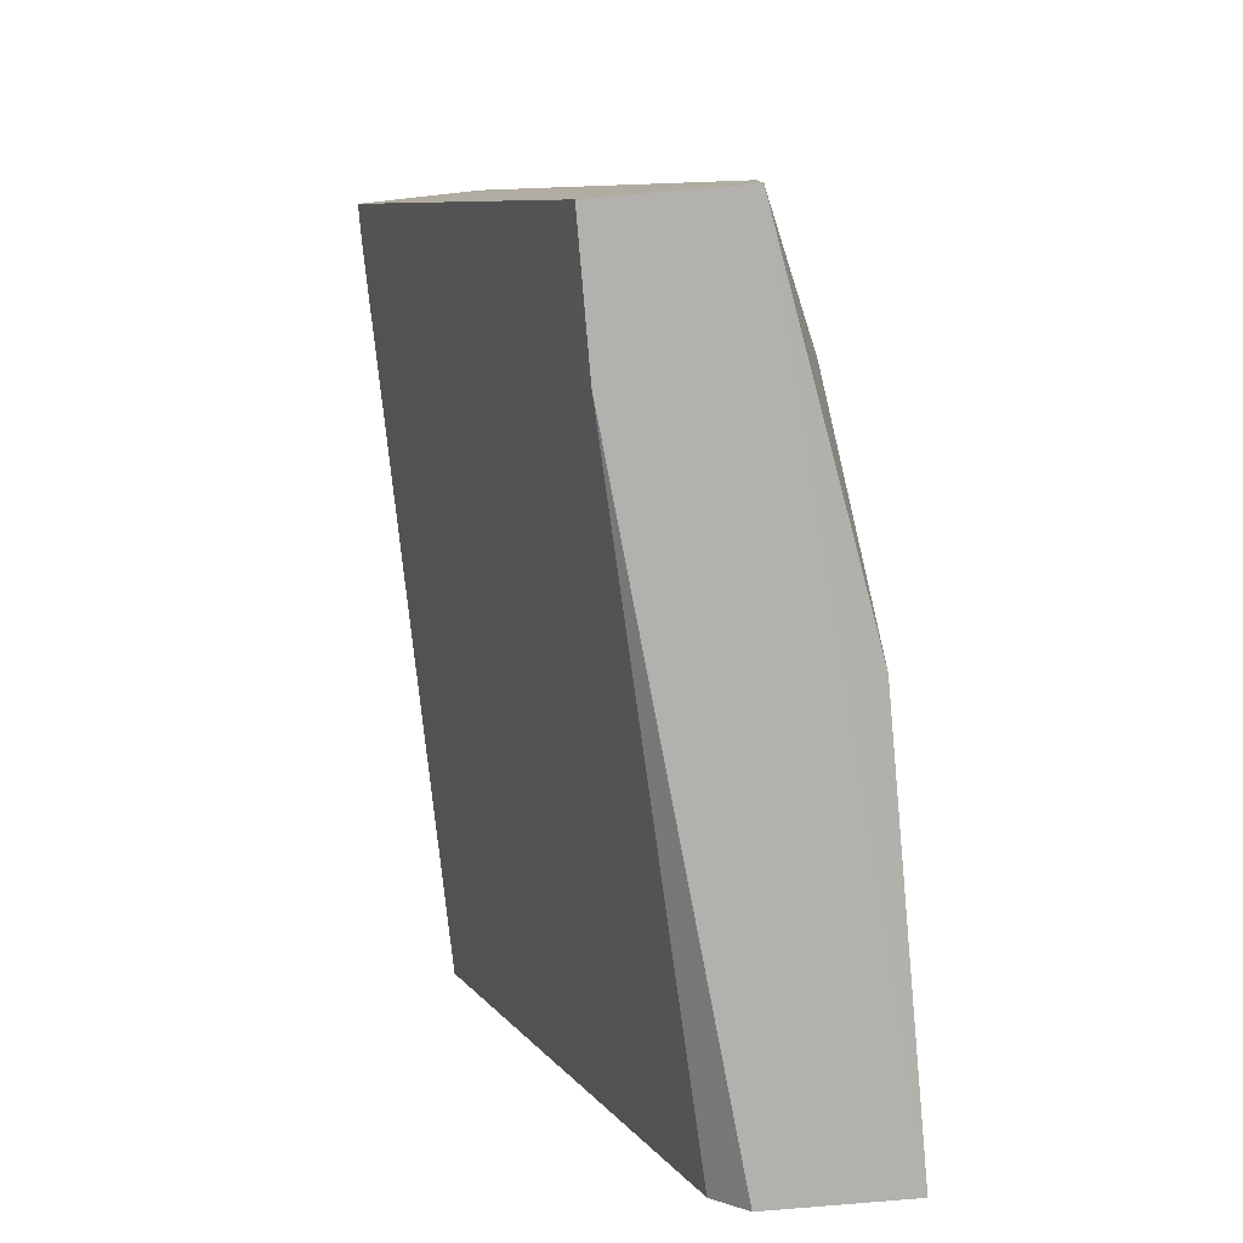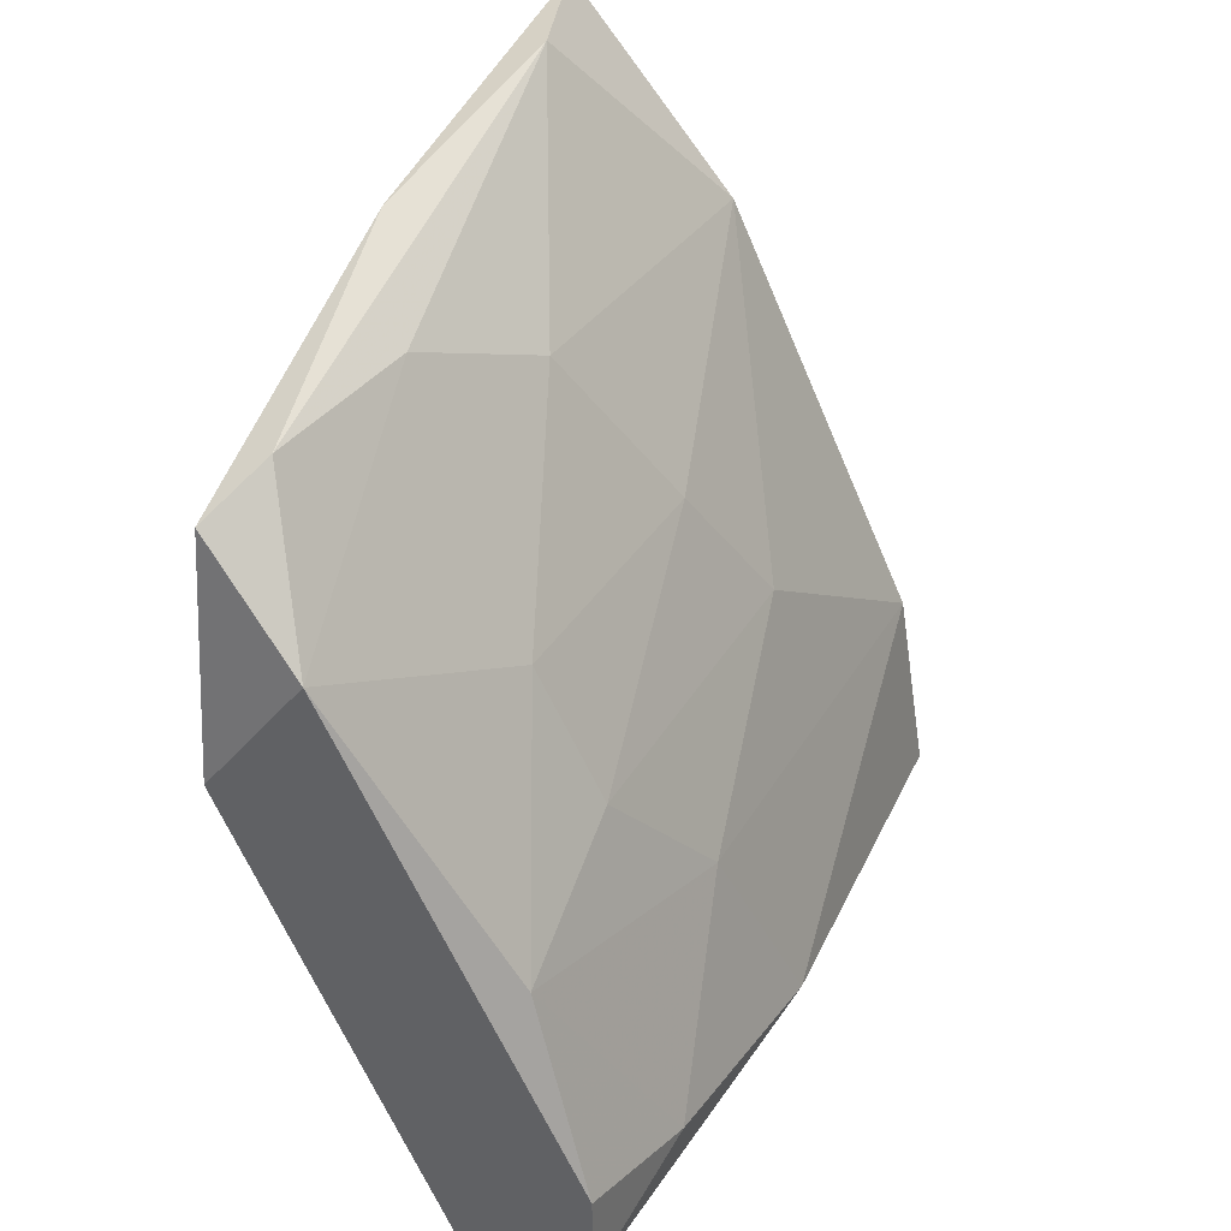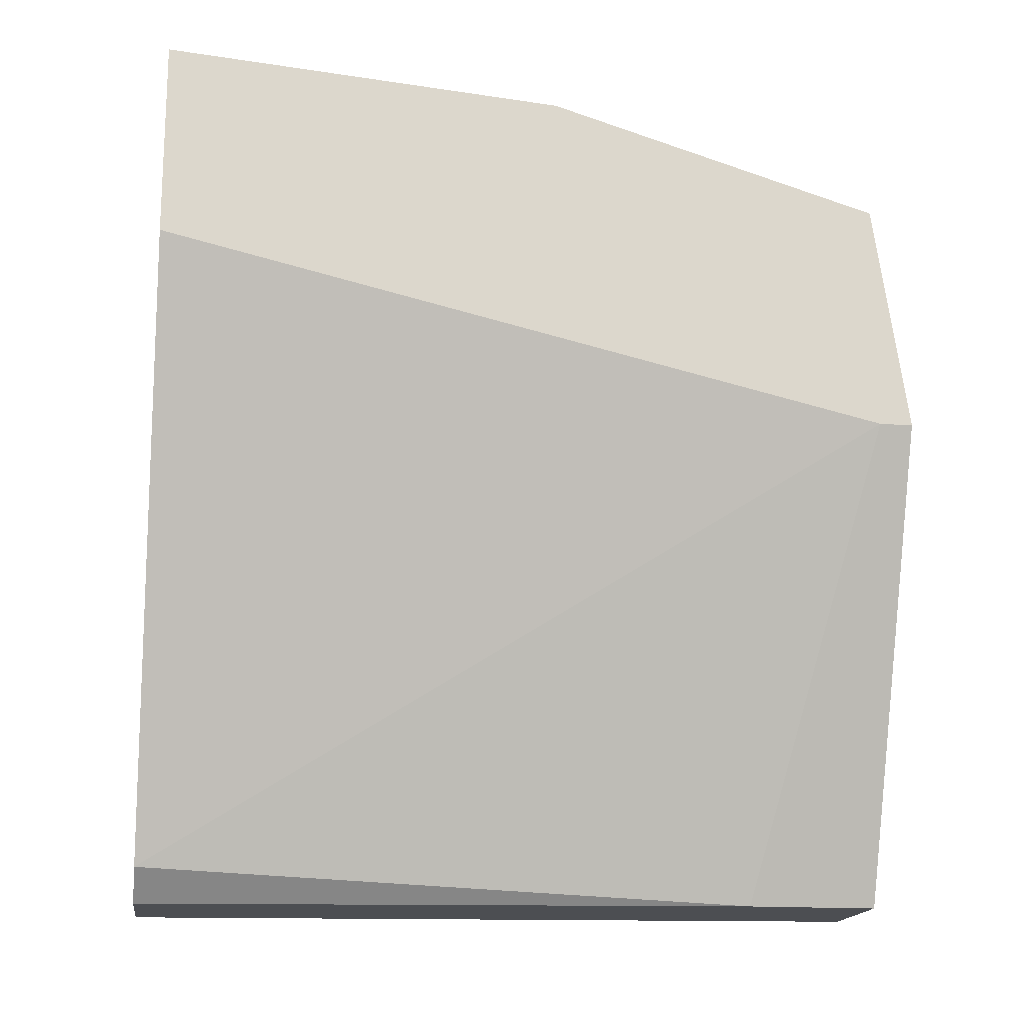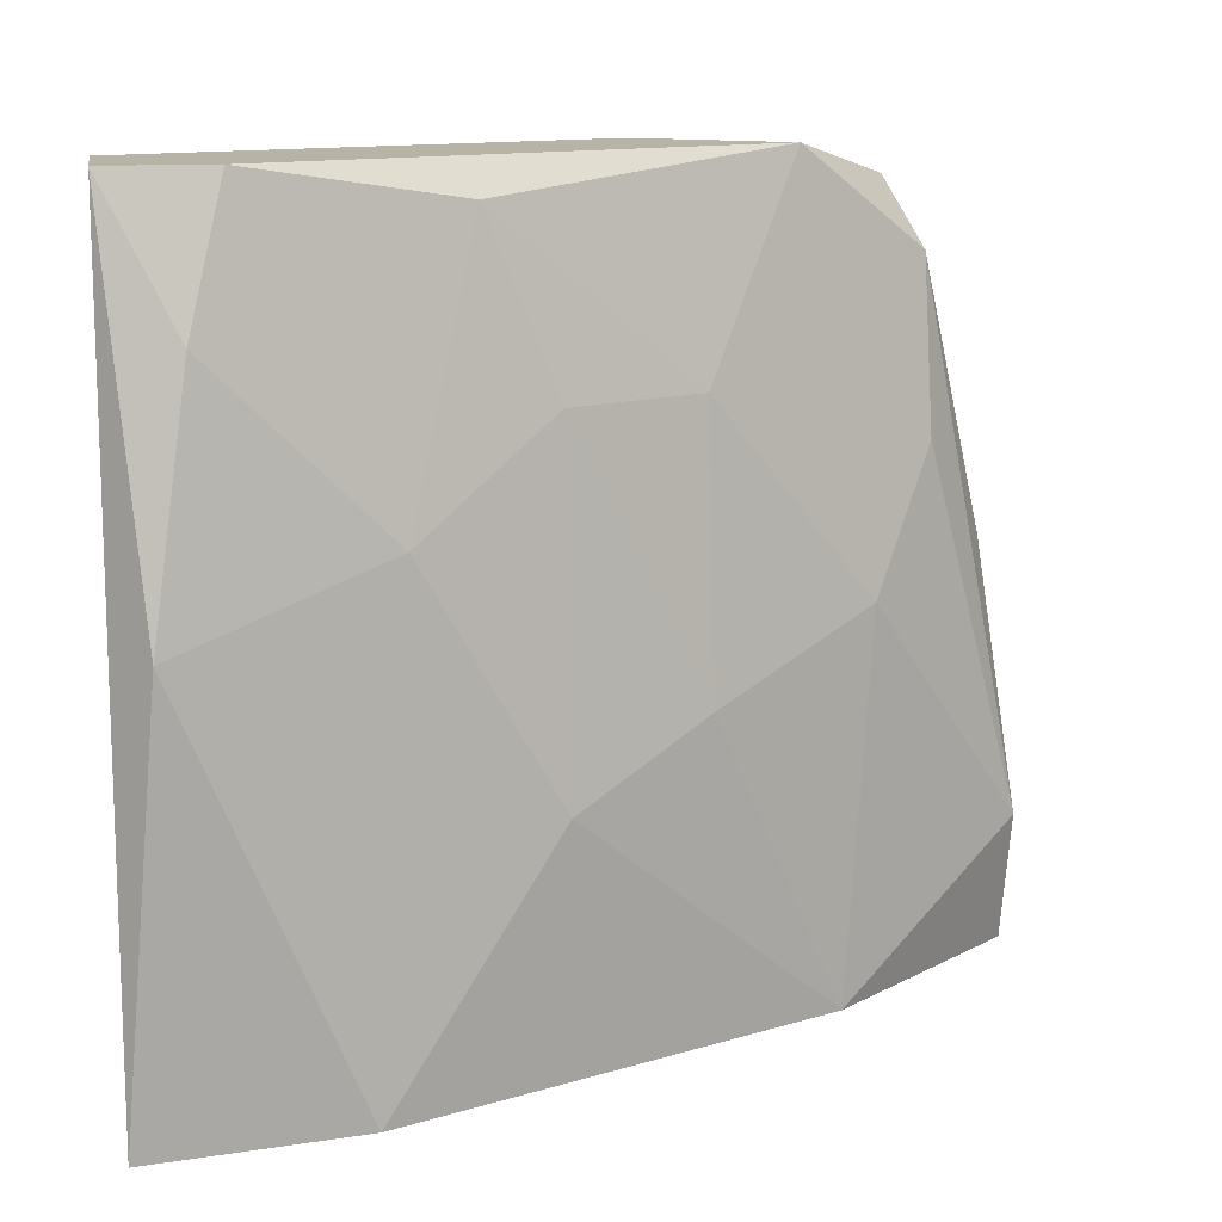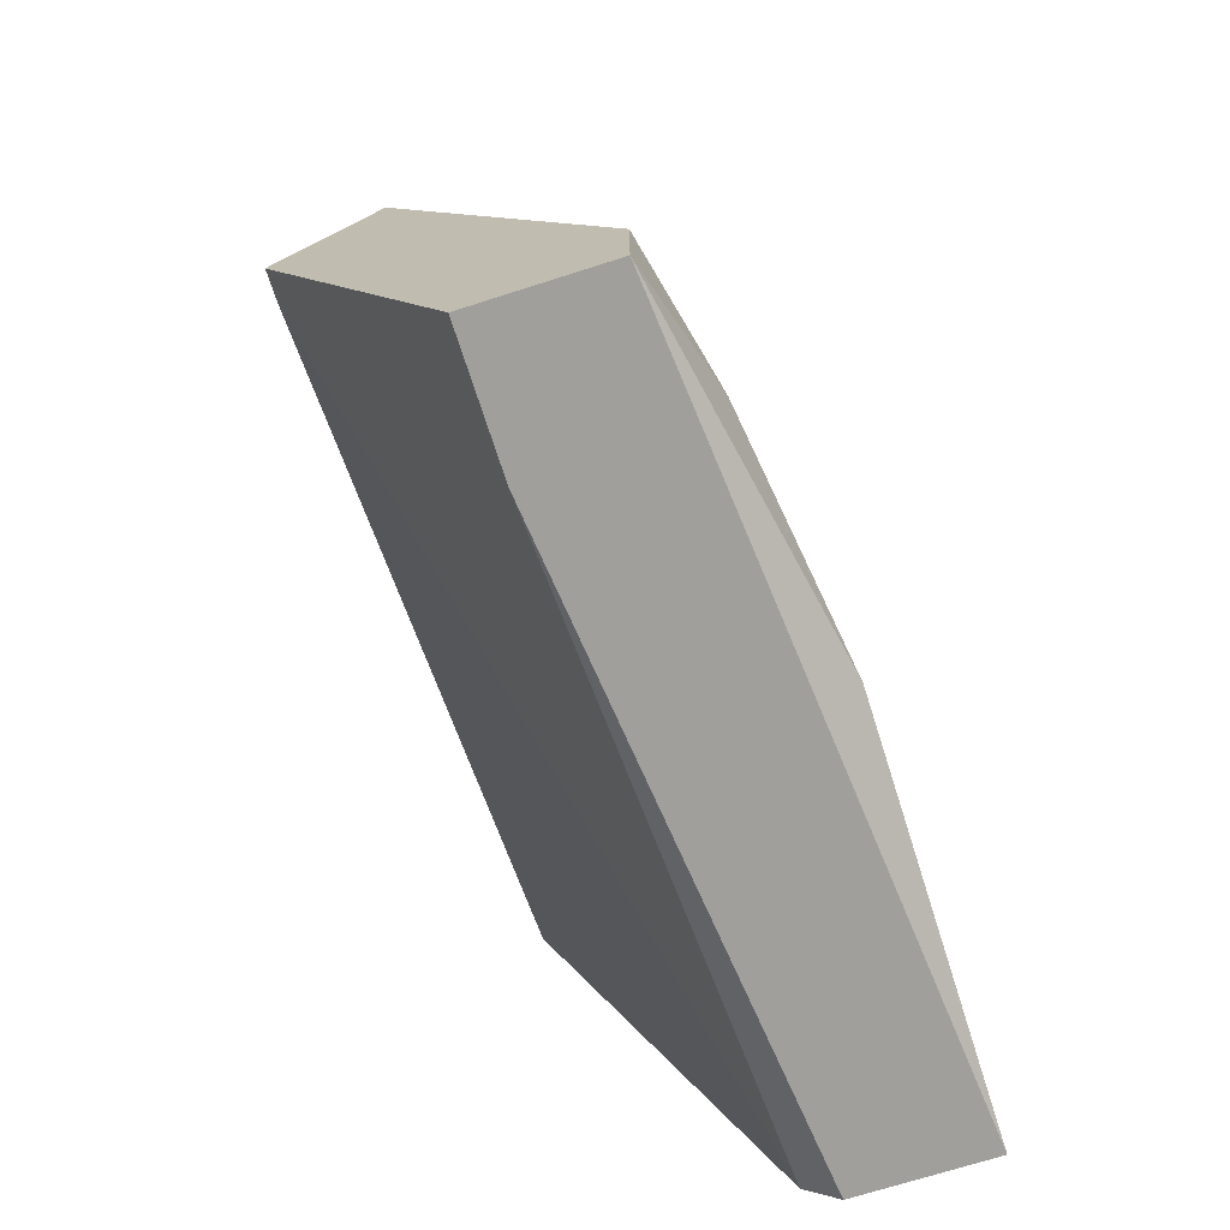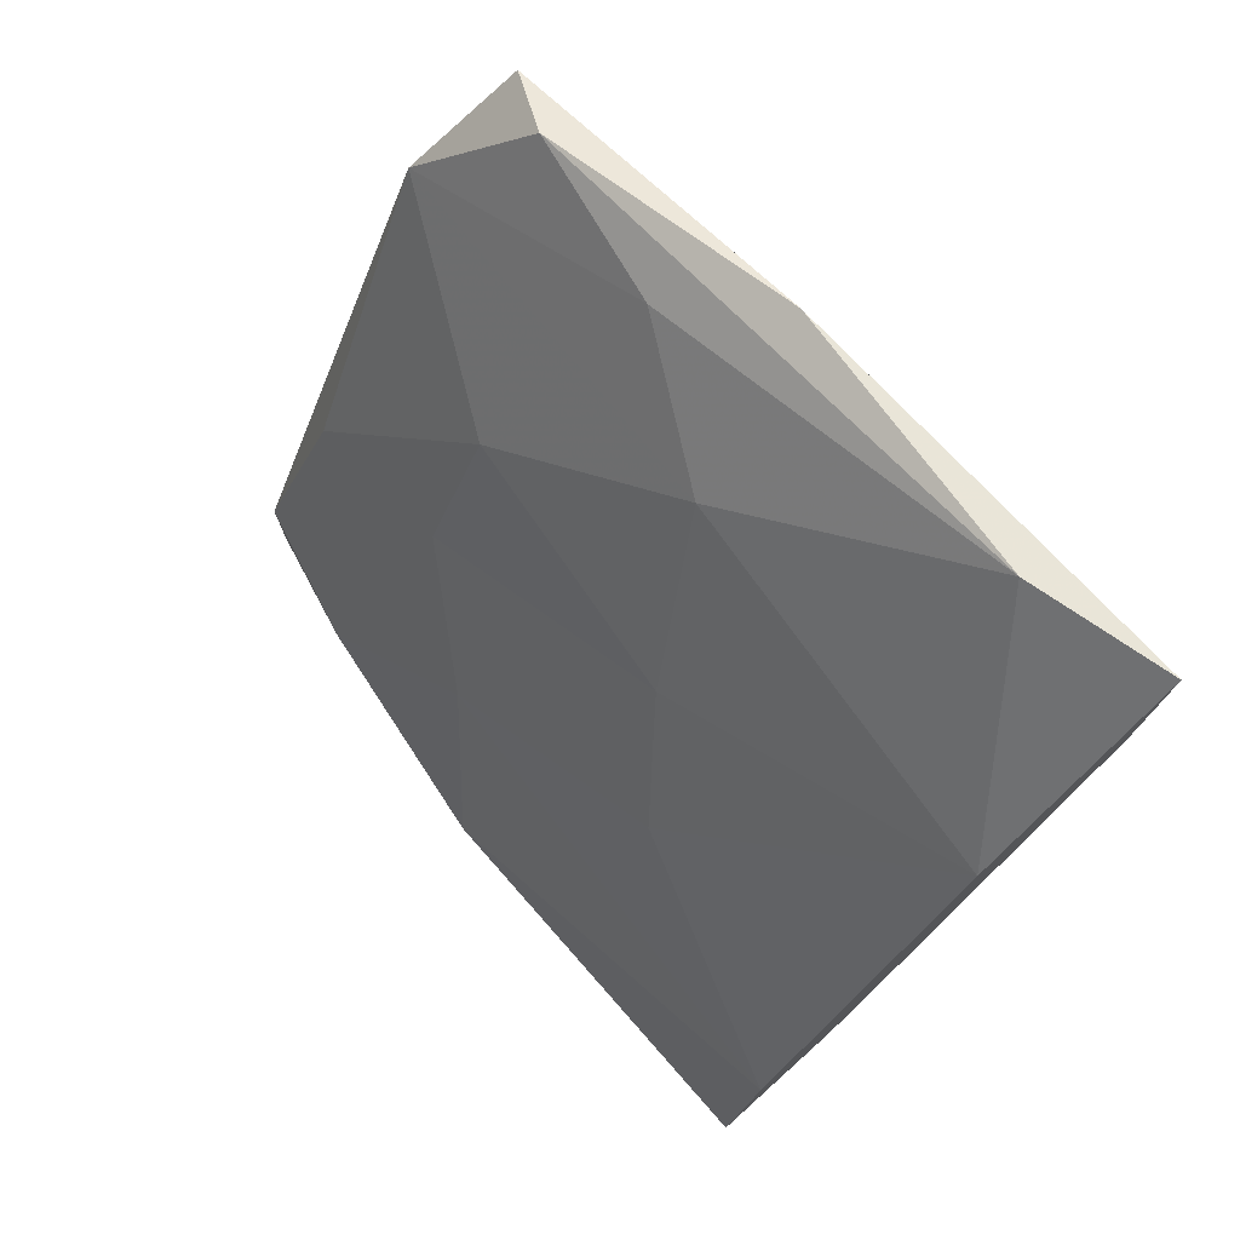
<metadata>
{"format":"obj","ext":"obj","renderer":"f3d","projection":"perspective","resolution":1024,"background":"white","views":[{"elev":-79.2,"azim":-175.1,"up":"+Z"},{"elev":38.5,"azim":-158.0,"up":"+Z"},{"elev":-16.7,"azim":81.6,"up":"+Z"},{"elev":12.6,"azim":-100.1,"up":"+Y"},{"elev":-71.2,"azim":-162.3,"up":"+Z"},{"elev":75.5,"azim":-41.8,"up":"+Z"}]}
</metadata>
<code>
v -0.003668 1e-06 0.01148
v -0.003668 0.003724 0.01179
v -0.003358 0.005896 0.0121
v -0.003358 1e-06 0.01335
v -0.000565 0.004655 0.01831
v -0.002426 1e-06 0.01148
v -0.002426 0.005275 0.0149
v -0.002426 0.006827 0.01428
v -0.000255 0.001242 0.01924
v -0.000255 0.006207 0.01831
v -0.002116 1e-06 0.01179
v -0.002116 0.002794 0.01614
v -0.001806 0.005896 0.01148
v -0.001806 0.005275 0.01614
v -0.001806 0.007137 0.01148
v -0.001496 1e-06 0.01738
v -0.001186 0.003415 0.01769
v -0.003047 0.004345 0.01366
v -0.003047 0.007137 0.01242
v -0.003047 0.007137 0.01148
v -0.000876 0.007137 0.01707
v -0.002737 0.002174 0.0149
v 5.6e-05 1e-06 0.01924
v 5.6e-05 1e-06 0.01738
v 5.6e-05 0.003724 0.01893
v 5.6e-05 0.006827 0.01583
v 5.6e-05 0.006827 0.018
v 5.6e-05 0.007137 0.01583
f 1 4 2
f 20 1 2
f 1 16 4
f 6 1 20
f 1 6 23
f 1 23 16
f 3 2 18
f 3 20 2
f 2 4 18
f 8 3 18
f 3 8 19
f 20 3 19
f 16 22 4
f 4 22 18
f 5 9 10
f 5 17 9
f 21 5 10
f 5 21 17
f 11 6 13
f 24 6 11
f 6 15 13
f 6 20 15
f 23 6 24
f 8 7 14
f 7 8 18
f 7 12 14
f 7 22 12
f 22 7 18
f 21 8 14
f 8 21 19
f 10 9 25
f 17 16 9
f 16 23 9
f 9 23 25
f 27 21 10
f 27 10 25
f 11 13 26
f 24 11 26
f 12 17 14
f 16 17 12
f 22 16 12
f 15 28 13
f 13 28 26
f 17 21 14
f 20 28 15
f 21 20 19
f 28 20 21
f 28 21 27
f 28 23 24
f 23 27 25
f 23 28 27
f 28 24 26

</code>
